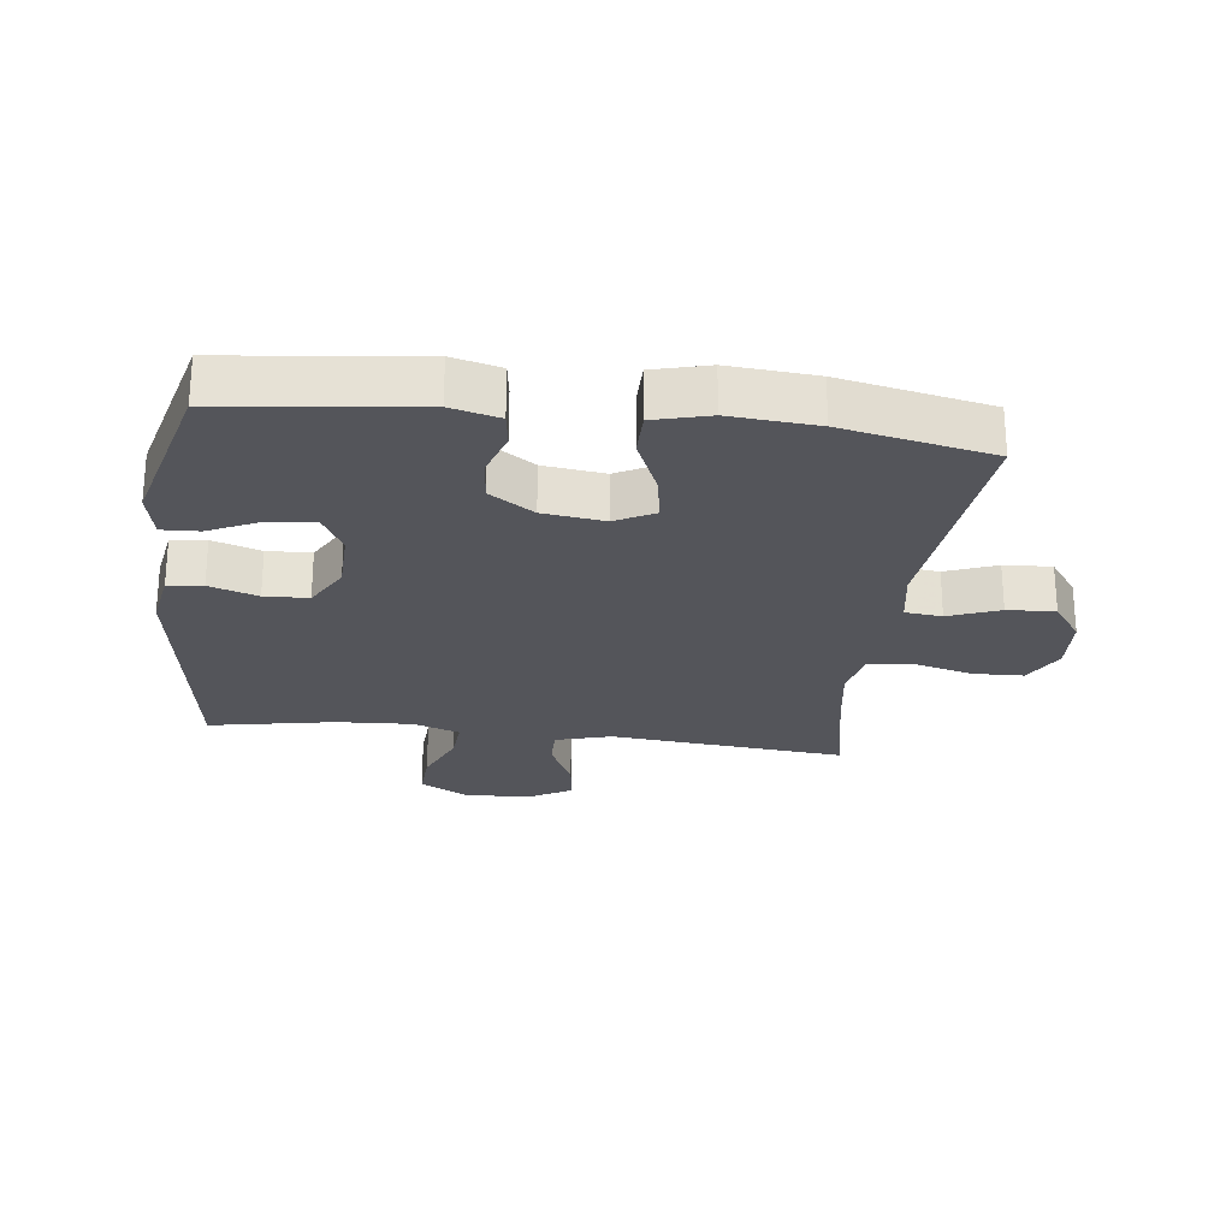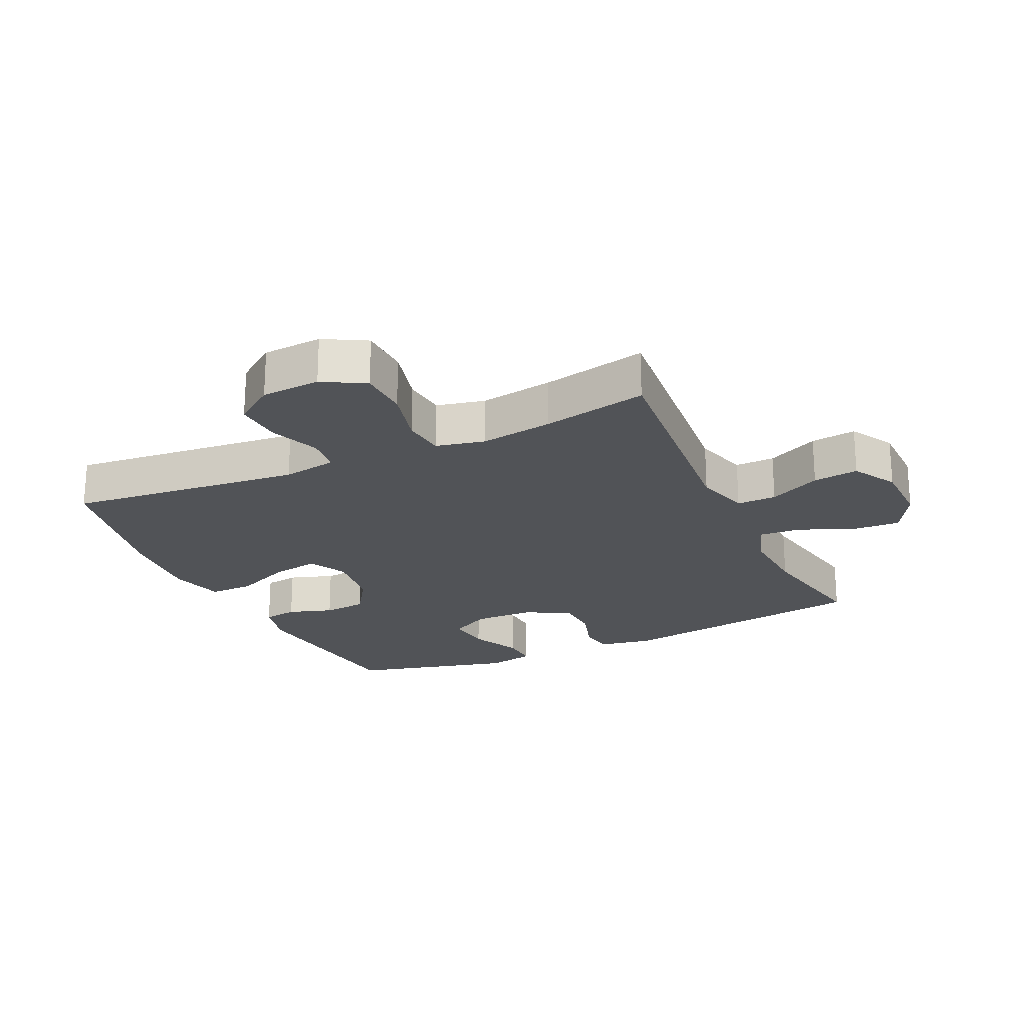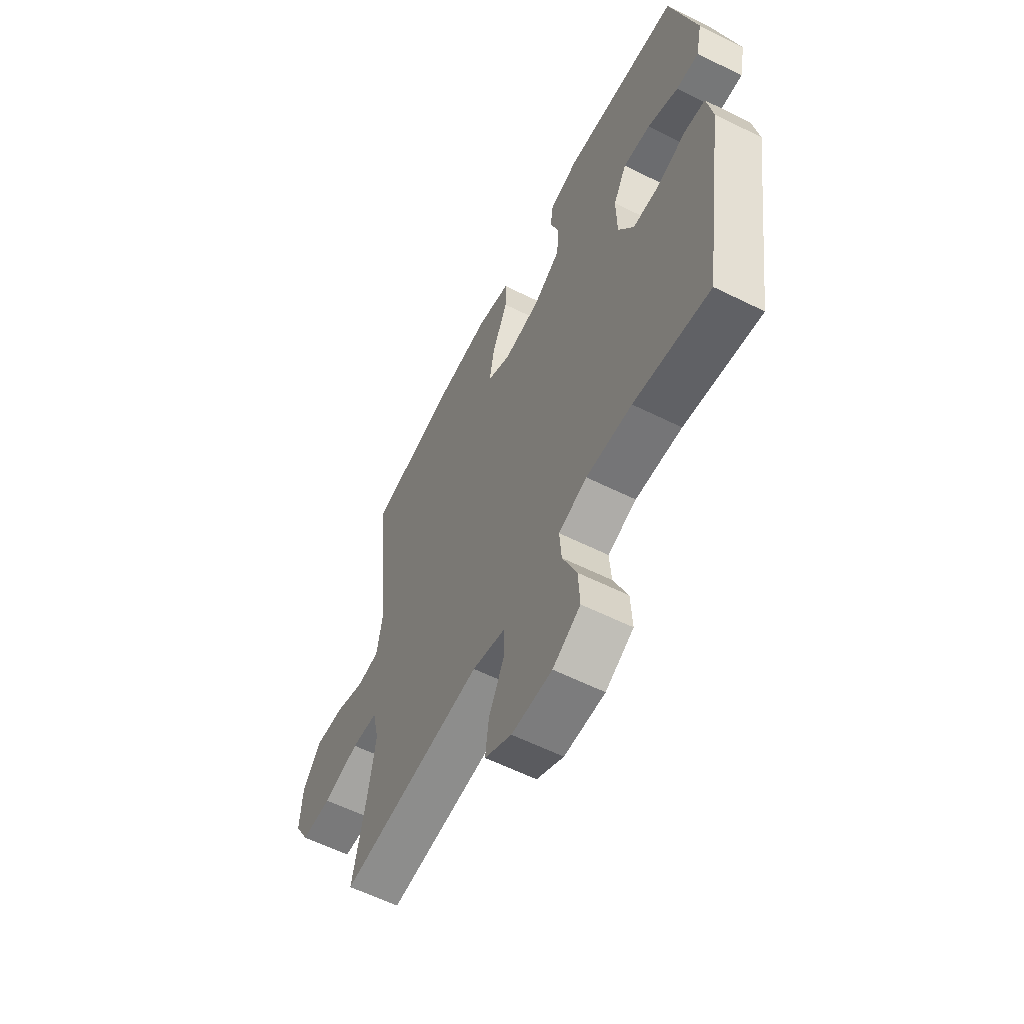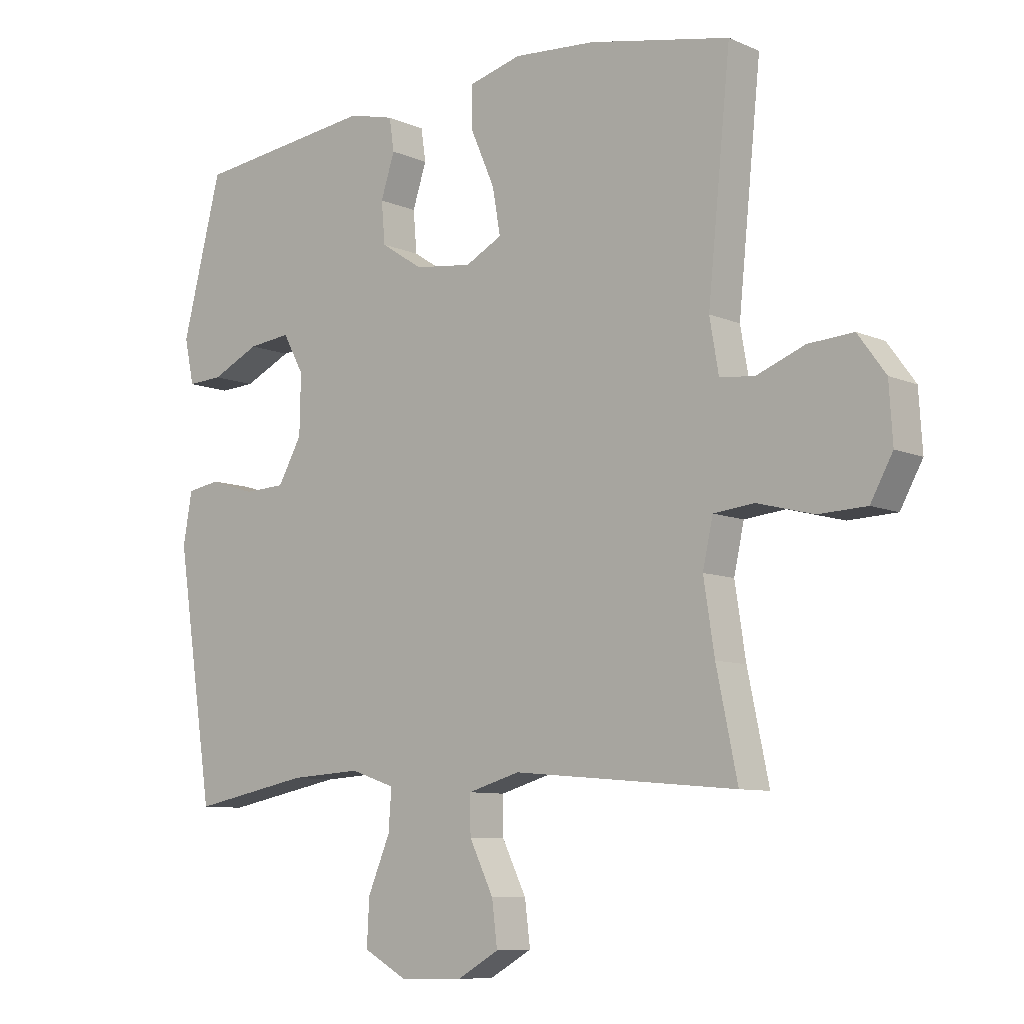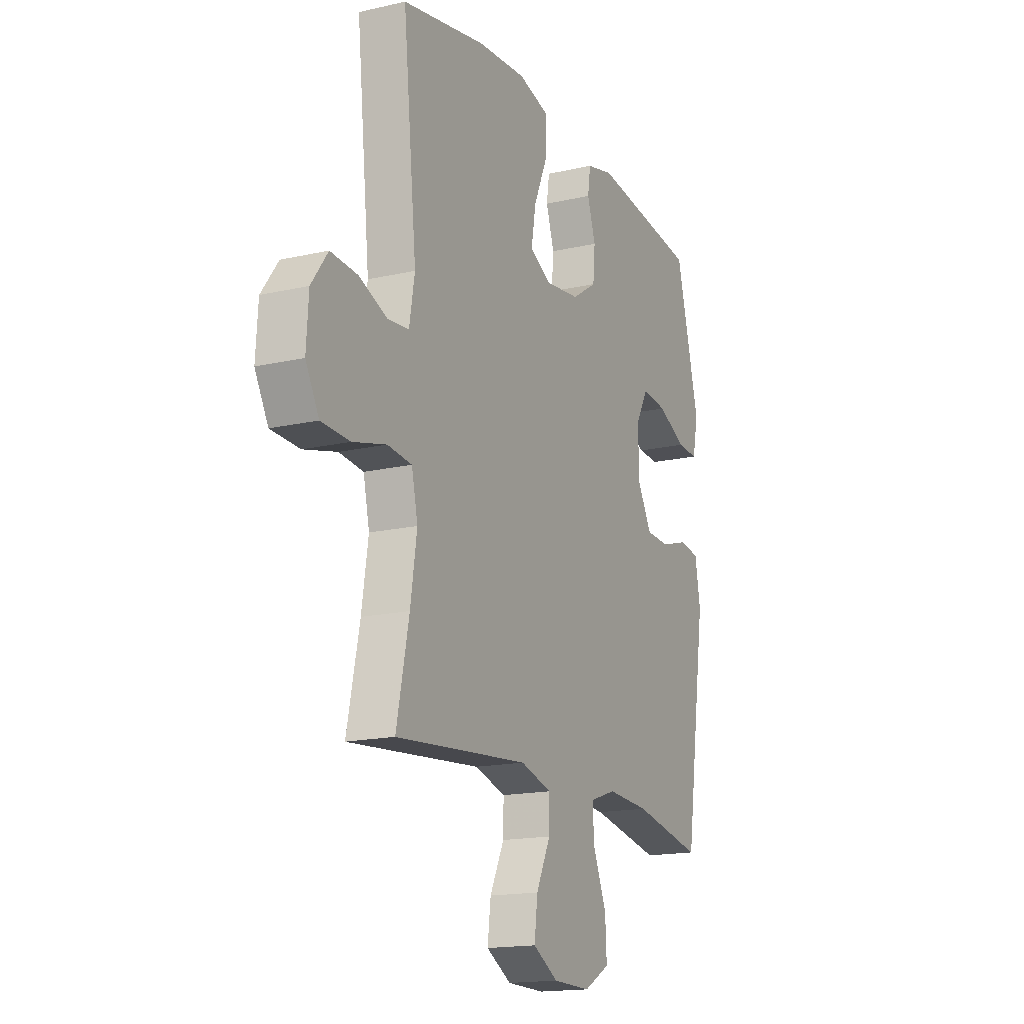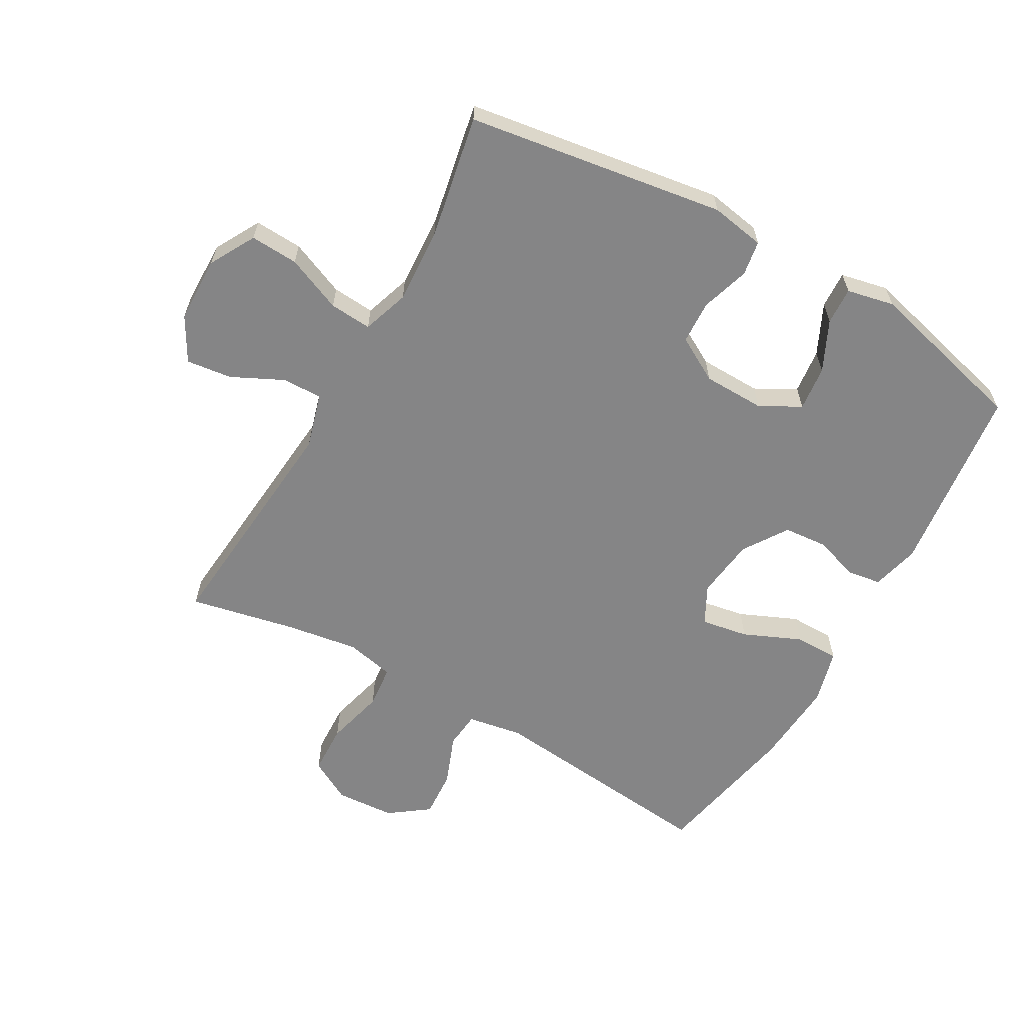
<metadata>
{"format":"obj","ext":"obj","renderer":"f3d","projection":"perspective","resolution":1024,"background":"white","views":[{"elev":-25.0,"azim":-7.2,"up":"+Y"},{"elev":-22.2,"azim":114.9,"up":"+Y"},{"elev":-59.8,"azim":-117.0,"up":"+Z"},{"elev":-8.6,"azim":40.6,"up":"+Z"},{"elev":-16.6,"azim":115.1,"up":"+Z"},{"elev":-61.9,"azim":-119.6,"up":"+Y"}]}
</metadata>
<code>
v -0.5 0.07 0.5
v -0.199 0.07 0.536
v -0.123 0.07 0.517
v -0.115 0.07 0.463
v -0.138 0.07 0.392
v -0.132 0.07 0.323
v -0.062 0.07 0.277
v 0.034 0.07 0.265
v 0.095 0.07 0.297
v 0.082 0.07 0.372
v 0.042 0.07 0.464
v 0.042 0.07 0.534
v 0.129 0.07 0.557
v 0.265 0.07 0.547
v 0.5 0.07 0.5
v 0.462 0.07 0.127
v 0.477 0.07 0.04
v 0.535 0.07 0.034
v 0.615 0.07 0.065
v 0.69 0.07 0.07
v 0.736 0.07 0.007
v 0.742 0.07 -0.087
v 0.705 0.07 -0.154
v 0.625 0.07 -0.157
v 0.532 0.07 -0.133
v 0.464 0.07 -0.14
v 0.447 0.07 -0.217
v 0.465 0.07 -0.333
v 0.5 0.07 -0.5
v 0.128 0.07 -0.467
v 0.041 0.07 -0.492
v 0.042 0.07 -0.555
v 0.082 0.07 -0.637
v 0.091 0.07 -0.709
v 0.021 0.07 -0.749
v -0.084 0.07 -0.751
v -0.156 0.07 -0.711
v -0.152 0.07 -0.635
v -0.115 0.07 -0.547
v -0.11 0.07 -0.48
v -0.184 0.07 -0.455
v -0.303 0.07 -0.462
v -0.5 0.07 -0.5
v -0.562 0.07 -0.091
v -0.547 0.07 -0.005
v -0.492 0.07 0.004
v -0.416 0.07 -0.02
v -0.347 0.07 -0.017
v -0.307 0.07 0.054
v -0.305 0.07 0.152
v -0.34 0.07 0.216
v -0.411 0.07 0.208
v -0.491 0.07 0.17
v -0.55 0.07 0.167
v -0.566 0.07 0.242
v -0.5 0 0.5
v -0.199 0 0.536
v -0.123 0 0.517
v -0.115 0 0.463
v -0.138 0 0.392
v -0.132 0 0.323
v -0.062 0 0.277
v 0.034 0 0.265
v 0.095 0 0.297
v 0.082 0 0.372
v 0.042 0 0.464
v 0.042 0 0.534
v 0.129 0 0.557
v 0.265 0 0.547
v 0.5 0 0.5
v 0.462 0 0.127
v 0.477 0 0.04
v 0.535 0 0.034
v 0.615 0 0.065
v 0.69 0 0.07
v 0.736 0 0.007
v 0.742 0 -0.087
v 0.705 0 -0.154
v 0.625 0 -0.157
v 0.532 0 -0.133
v 0.464 0 -0.14
v 0.447 0 -0.217
v 0.465 0 -0.333
v 0.5 0 -0.5
v 0.128 0 -0.467
v 0.041 0 -0.492
v 0.042 0 -0.555
v 0.082 0 -0.637
v 0.091 0 -0.709
v 0.021 0 -0.749
v -0.084 0 -0.751
v -0.156 0 -0.711
v -0.152 0 -0.635
v -0.115 0 -0.547
v -0.11 0 -0.48
v -0.184 0 -0.455
v -0.303 0 -0.462
v -0.5 0 -0.5
v -0.562 0 -0.091
v -0.547 0 -0.005
v -0.492 0 0.004
v -0.416 0 -0.02
v -0.347 0 -0.017
v -0.307 0 0.054
v -0.305 0 0.152
v -0.34 0 0.216
v -0.411 0 0.208
v -0.491 0 0.17
v -0.55 0 0.167
v -0.566 0 0.242
f 3 4 5
f 2 3 5
f 1 2 5
f 55 1 5
f 54 55 5
f 53 54 5
f 52 53 5
f 51 52 5 6
f 50 51 6 7
f 49 50 7 8
f 48 49 8 9
f 45 46 47
f 44 45 47
f 43 44 47
f 42 43 47
f 41 42 47 48
f 40 41 48 9
f 37 38 39
f 36 37 39
f 35 36 39
f 34 35 39
f 33 34 39
f 32 33 39
f 31 32 39 40
f 30 31 40 9
f 28 29 30 9
f 23 24 25
f 22 23 25
f 21 22 25
f 20 21 25
f 19 20 25
f 18 19 25
f 17 18 25 26
f 16 17 26 27
f 14 15 16
f 13 14 16
f 12 13 16
f 11 12 16
f 10 11 16
f 27 28 9 10
f 10 16 27
f 60 59 58
f 60 58 57
f 60 57 56
f 60 56 110
f 60 110 109
f 60 109 108
f 60 108 107
f 61 60 107 106
f 62 61 106 105
f 63 62 105 104
f 64 63 104 103
f 102 101 100
f 102 100 99
f 102 99 98
f 102 98 97
f 103 102 97 96
f 64 103 96 95
f 94 93 92
f 94 92 91
f 94 91 90
f 94 90 89
f 94 89 88
f 94 88 87
f 95 94 87 86
f 64 95 86 85
f 64 85 84 83
f 80 79 78
f 80 78 77
f 80 77 76
f 80 76 75
f 80 75 74
f 80 74 73
f 81 80 73 72
f 82 81 72 71
f 71 70 69
f 71 69 68
f 71 68 67
f 71 67 66
f 71 66 65
f 65 64 83 82
f 82 71 65
f 1 56 57 2
f 2 57 58 3
f 3 58 59 4
f 4 59 60 5
f 5 60 61 6
f 6 61 62 7
f 7 62 63 8
f 8 63 64 9
f 9 64 65 10
f 10 65 66 11
f 11 66 67 12
f 12 67 68 13
f 13 68 69 14
f 14 69 70 15
f 15 70 71 16
f 16 71 72 17
f 17 72 73 18
f 18 73 74 19
f 19 74 75 20
f 20 75 76 21
f 21 76 77 22
f 22 77 78 23
f 23 78 79 24
f 24 79 80 25
f 25 80 81 26
f 26 81 82 27
f 27 82 83 28
f 28 83 84 29
f 29 84 85 30
f 30 85 86 31
f 31 86 87 32
f 32 87 88 33
f 33 88 89 34
f 34 89 90 35
f 35 90 91 36
f 36 91 92 37
f 37 92 93 38
f 38 93 94 39
f 39 94 95 40
f 40 95 96 41
f 41 96 97 42
f 42 97 98 43
f 43 98 99 44
f 44 99 100 45
f 45 100 101 46
f 46 101 102 47
f 47 102 103 48
f 48 103 104 49
f 49 104 105 50
f 50 105 106 51
f 51 106 107 52
f 52 107 108 53
f 53 108 109 54
f 54 109 110 55
f 55 110 56 1

</code>
